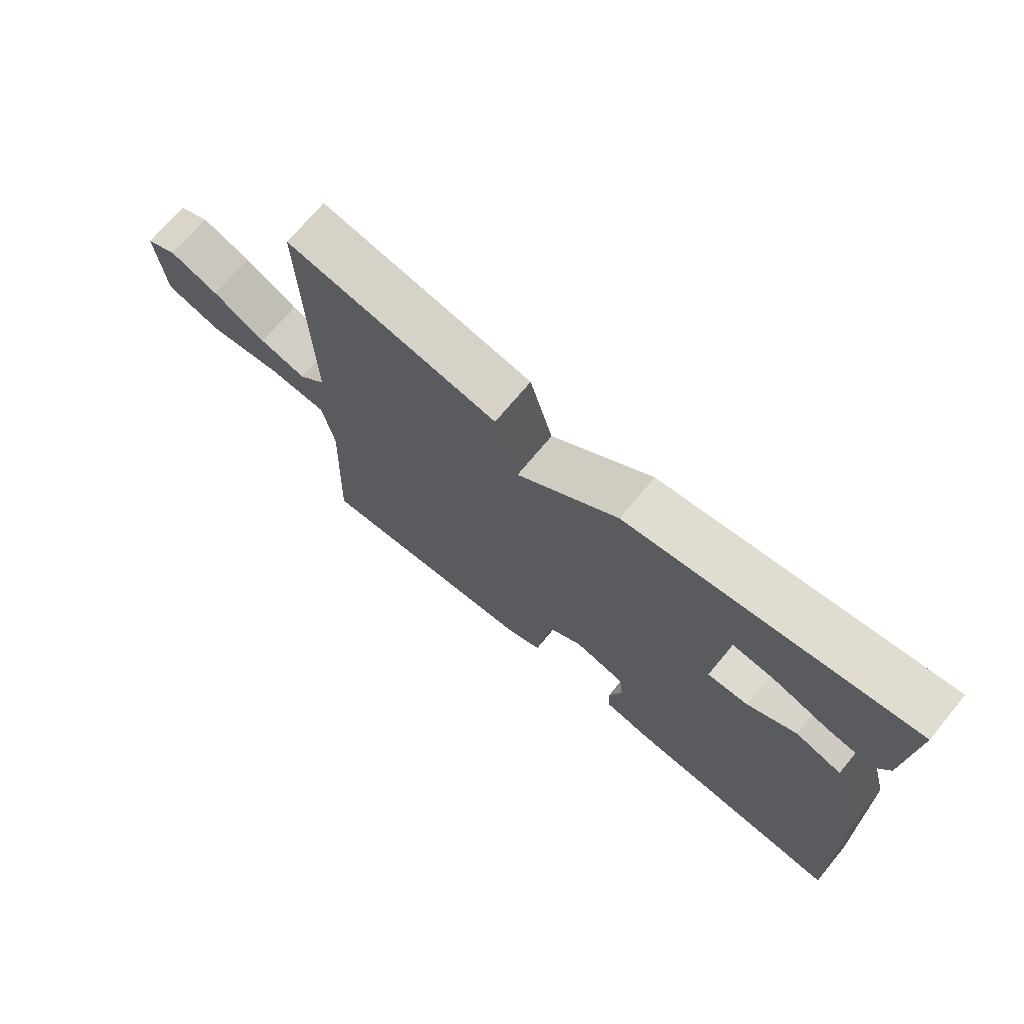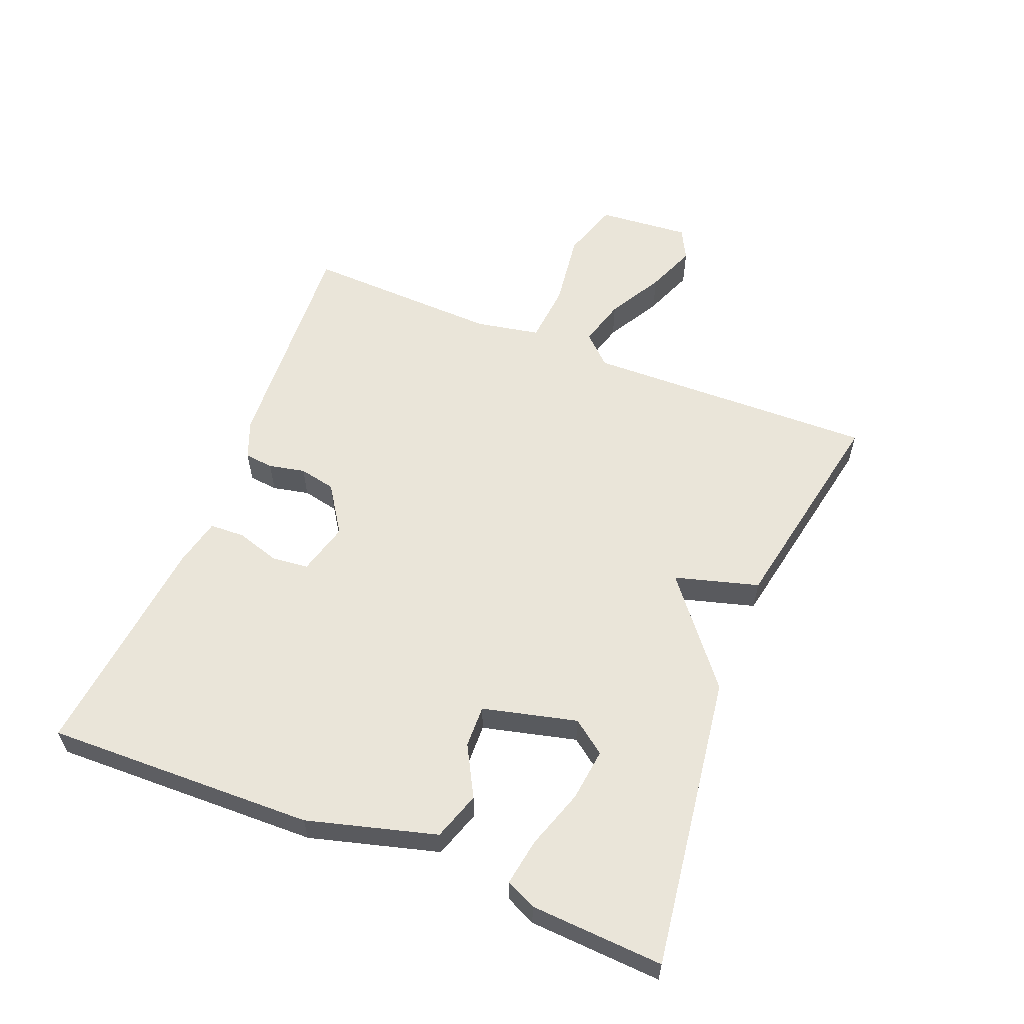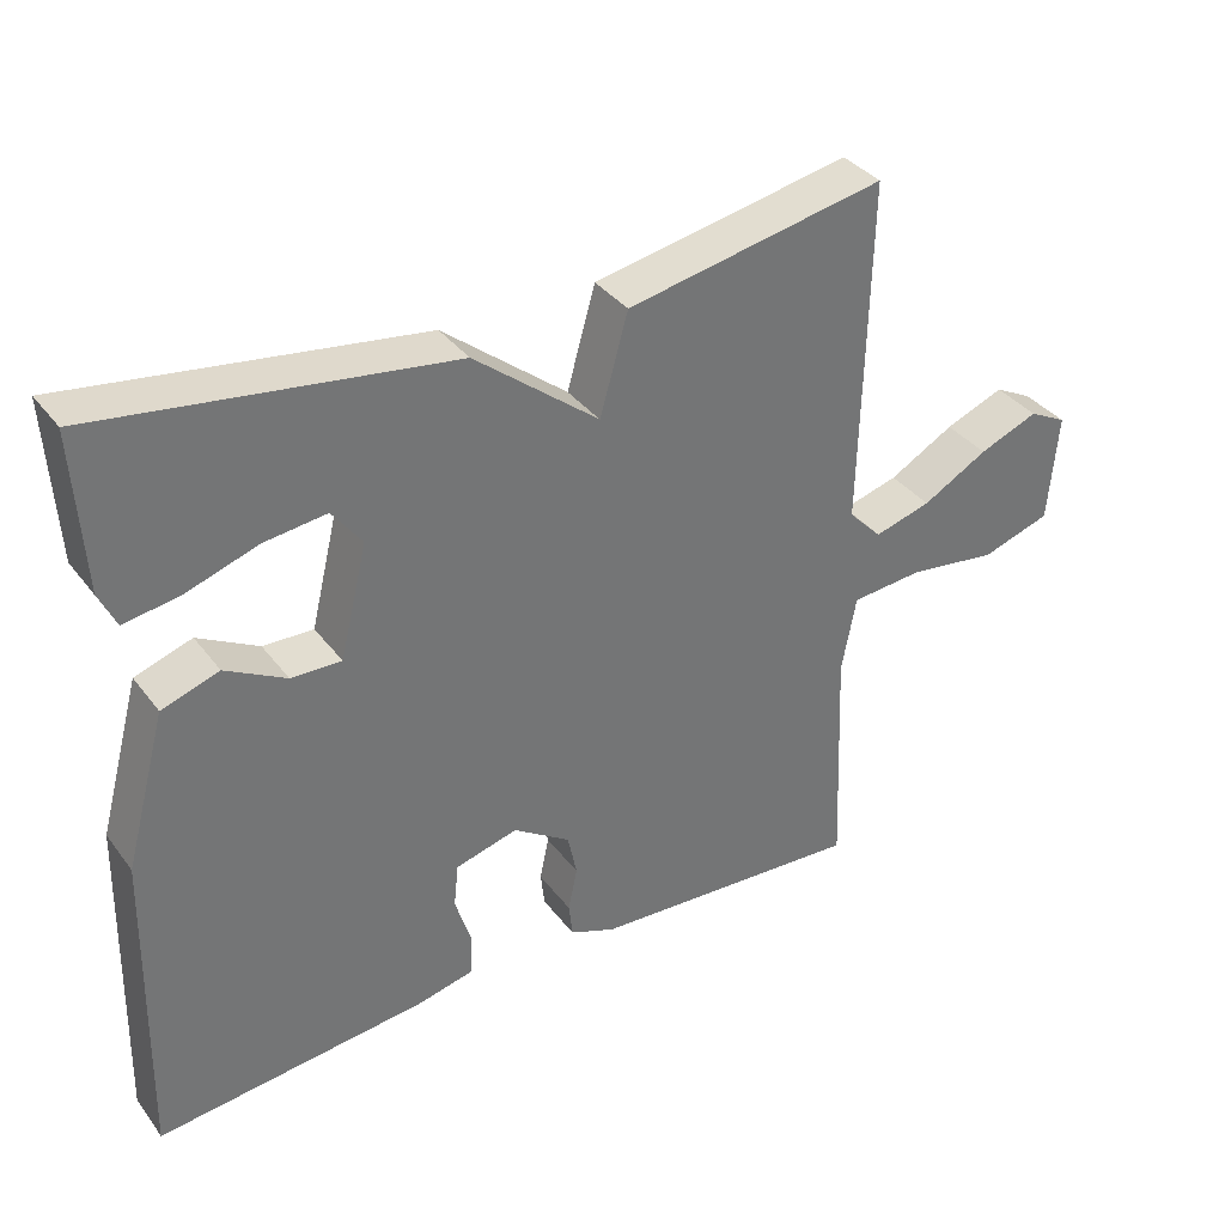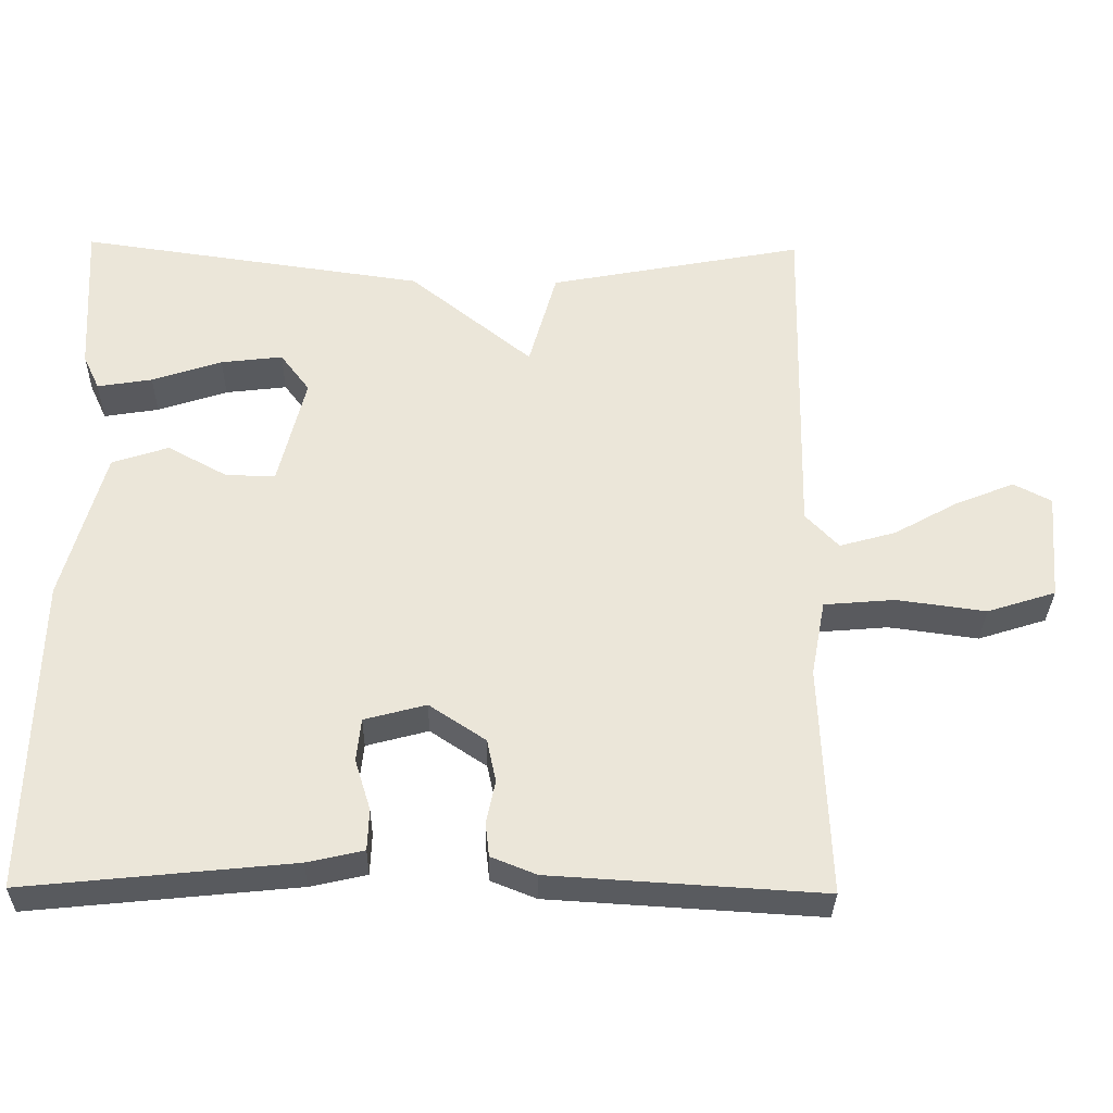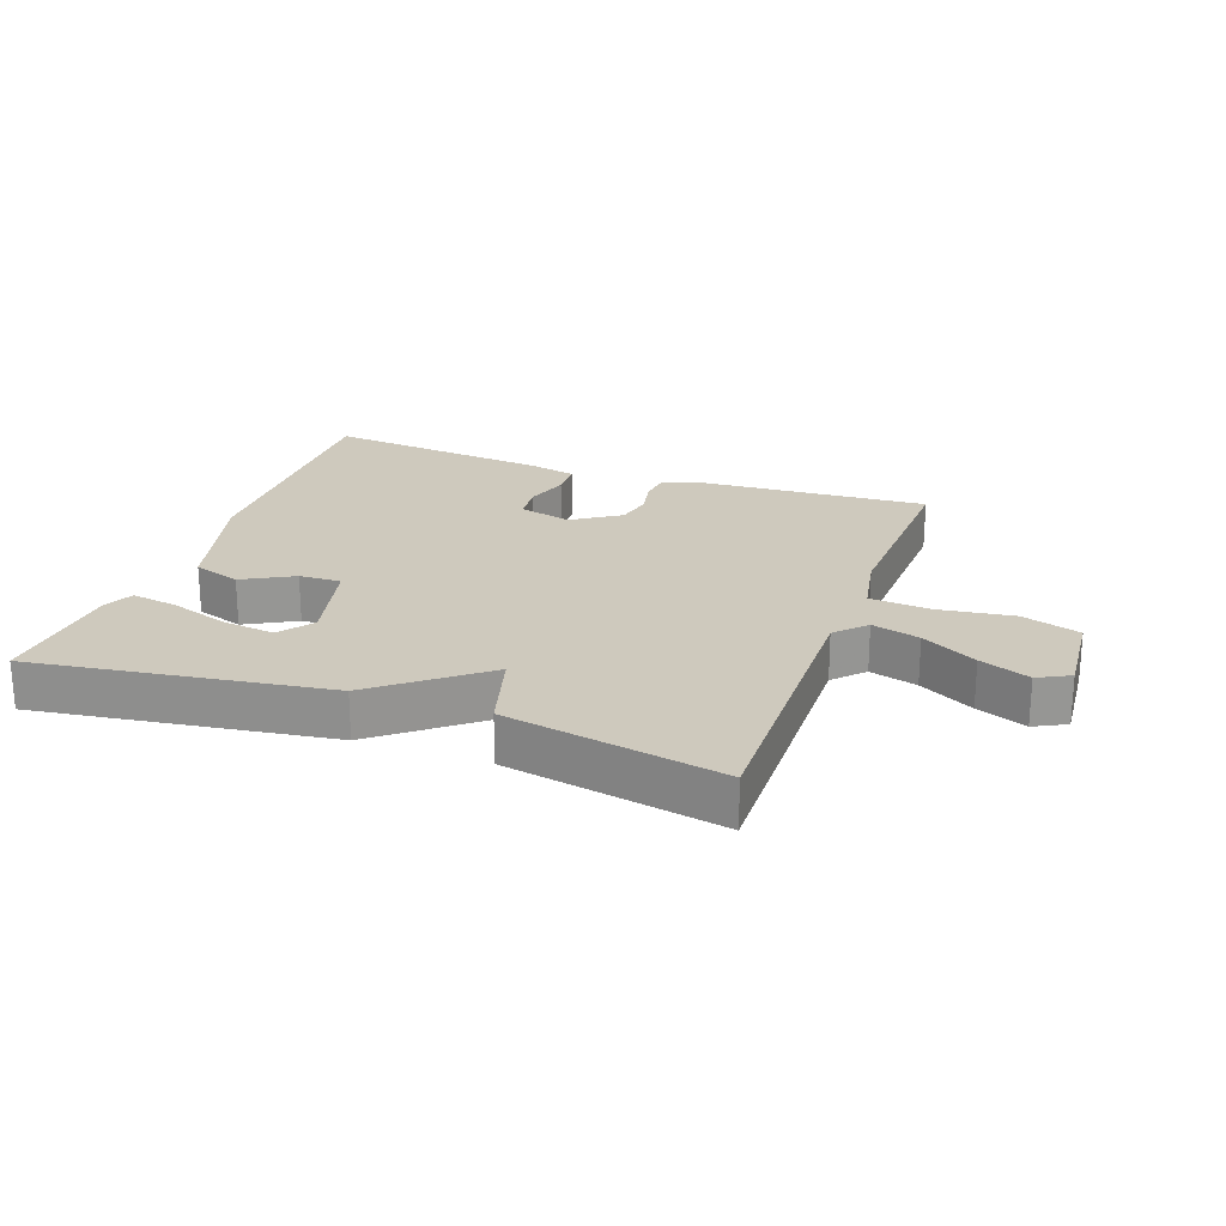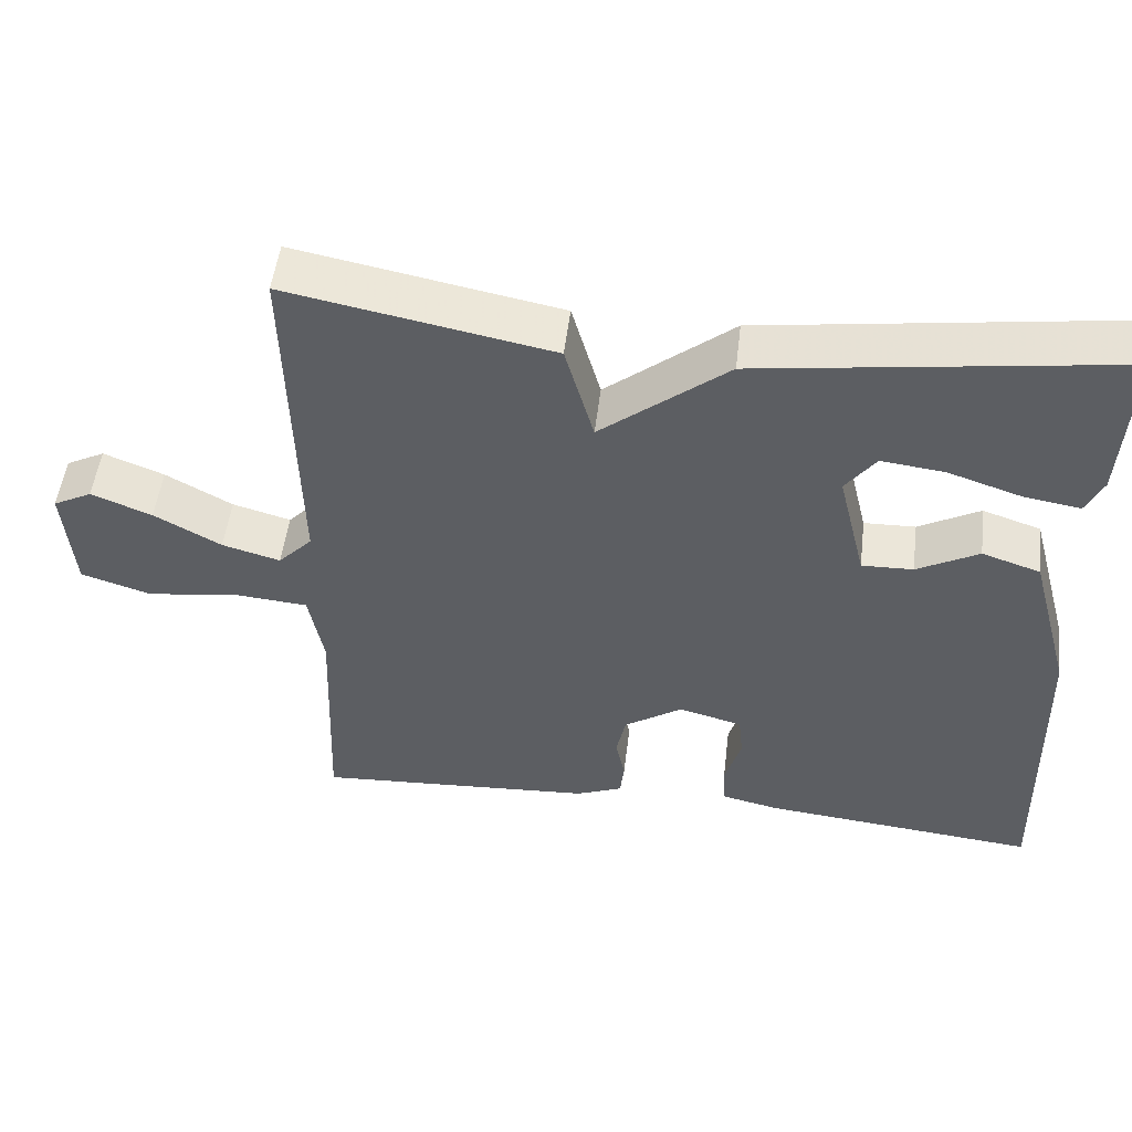
<metadata>
{"format":"obj","ext":"obj","renderer":"f3d","projection":"perspective","resolution":1024,"background":"white","views":[{"elev":71.3,"azim":-140.3,"up":"+Z"},{"elev":58.1,"azim":-68.2,"up":"+Y"},{"elev":35.9,"azim":-32.1,"up":"+Z"},{"elev":-32.3,"azim":-1.0,"up":"+Z"},{"elev":22.7,"azim":19.8,"up":"+Y"},{"elev":51.1,"azim":-173.1,"up":"+Z"}]}
</metadata>
<code>
v -0.5 0.07 0.5
v -0.04 0.07 0.435
v 0.123 0.07 0.304
v 0.16 0.07 0.435
v 0.5 0.07 0.5
v 0.49 0.07 0.045
v 0.534 0.07 -0.001
v 0.609 0.07 0.02
v 0.695 0.07 0.068
v 0.773 0.07 0.099
v 0.823 0.07 0.073
v 0.811 0.07 -0.071
v 0.72 0.07 -0.1
v 0.601 0.07 -0.084
v 0.507 0.07 -0.092
v 0.488 0.07 -0.193
v 0.5 0.07 -0.5
v 0.139 0.07 -0.478
v 0.079 0.07 -0.454
v 0.074 0.07 -0.409
v 0.086 0.07 -0.352
v 0.074 0.07 -0.295
v -0.001 0.07 -0.245
v -0.083 0.07 -0.267
v -0.089 0.07 -0.324
v -0.068 0.07 -0.392
v -0.07 0.07 -0.447
v -0.145 0.07 -0.464
v -0.5 0.07 -0.5
v -0.49 0.07 -0.081
v -0.435 0.07 0.12
v -0.36 0.07 0.145
v -0.281 0.07 0.102
v -0.215 0.07 0.1
v -0.179 0.07 0.247
v -0.218 0.07 0.299
v -0.3 0.07 0.289
v -0.393 0.07 0.258
v -0.466 0.07 0.246
v -0.488 0.07 0.293
v -0.5 0 0.5
v -0.04 0 0.435
v 0.123 0 0.304
v 0.16 0 0.435
v 0.5 0 0.5
v 0.49 0 0.045
v 0.534 0 -0.001
v 0.609 0 0.02
v 0.695 0 0.068
v 0.773 0 0.099
v 0.823 0 0.073
v 0.811 0 -0.071
v 0.72 0 -0.1
v 0.601 0 -0.084
v 0.507 0 -0.092
v 0.488 0 -0.193
v 0.5 0 -0.5
v 0.139 0 -0.478
v 0.079 0 -0.454
v 0.074 0 -0.409
v 0.086 0 -0.352
v 0.074 0 -0.295
v -0.001 0 -0.245
v -0.083 0 -0.267
v -0.089 0 -0.324
v -0.068 0 -0.392
v -0.07 0 -0.447
v -0.145 0 -0.464
v -0.5 0 -0.5
v -0.49 0 -0.081
v -0.435 0 0.12
v -0.36 0 0.145
v -0.281 0 0.102
v -0.215 0 0.1
v -0.179 0 0.247
v -0.218 0 0.299
v -0.3 0 0.289
v -0.393 0 0.258
v -0.466 0 0.246
v -0.488 0 0.293
f 40 1 2
f 39 40 2
f 38 39 2
f 37 38 2
f 36 37 2
f 35 36 2 3
f 34 35 3
f 31 32 33
f 30 31 33
f 29 30 33
f 28 29 33
f 27 28 33
f 26 27 33
f 25 26 33
f 24 25 33 34
f 23 24 34 3
f 19 20 21
f 18 19 21
f 17 18 21
f 16 17 21
f 15 16 21 22
f 12 13 14
f 11 12 14
f 10 11 14
f 9 10 14
f 8 9 14
f 7 8 14 15
f 22 23 3
f 15 22 3
f 7 15 3
f 6 7 3
f 3 4 5 6
f 42 41 80
f 42 80 79
f 42 79 78
f 42 78 77
f 42 77 76
f 43 42 76 75
f 43 75 74
f 73 72 71
f 73 71 70
f 73 70 69
f 73 69 68
f 73 68 67
f 73 67 66
f 73 66 65
f 74 73 65 64
f 43 74 64 63
f 61 60 59
f 61 59 58
f 61 58 57
f 61 57 56
f 62 61 56 55
f 54 53 52
f 54 52 51
f 54 51 50
f 54 50 49
f 54 49 48
f 55 54 48 47
f 43 63 62
f 43 62 55
f 43 55 47
f 43 47 46
f 46 45 44 43
f 1 41 42 2
f 2 42 43 3
f 3 43 44 4
f 4 44 45 5
f 5 45 46 6
f 6 46 47 7
f 7 47 48 8
f 8 48 49 9
f 9 49 50 10
f 10 50 51 11
f 11 51 52 12
f 12 52 53 13
f 13 53 54 14
f 14 54 55 15
f 15 55 56 16
f 16 56 57 17
f 17 57 58 18
f 18 58 59 19
f 19 59 60 20
f 20 60 61 21
f 21 61 62 22
f 22 62 63 23
f 23 63 64 24
f 24 64 65 25
f 25 65 66 26
f 26 66 67 27
f 27 67 68 28
f 28 68 69 29
f 29 69 70 30
f 30 70 71 31
f 31 71 72 32
f 32 72 73 33
f 33 73 74 34
f 34 74 75 35
f 35 75 76 36
f 36 76 77 37
f 37 77 78 38
f 38 78 79 39
f 39 79 80 40
f 40 80 41 1

</code>
